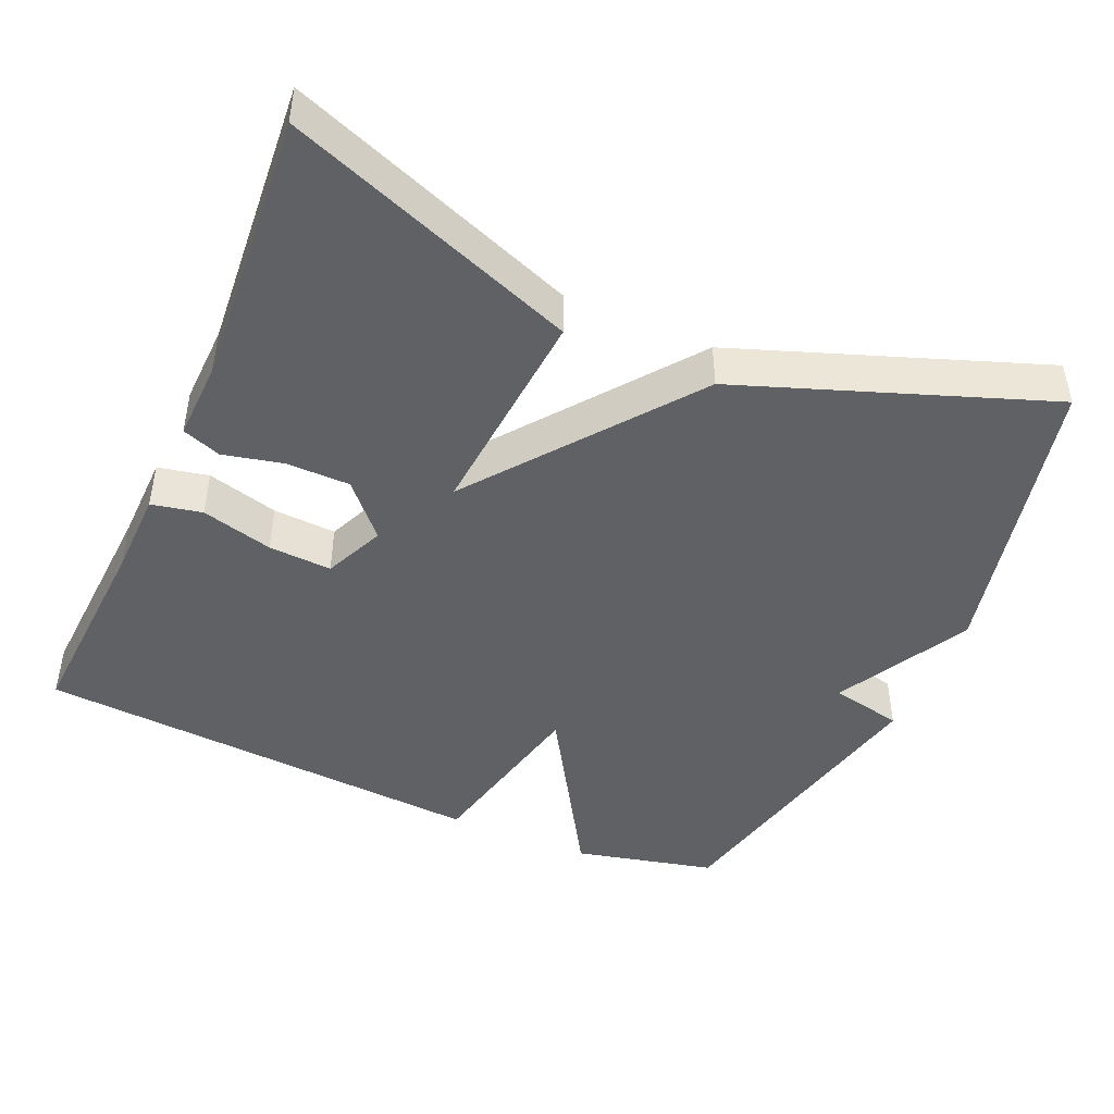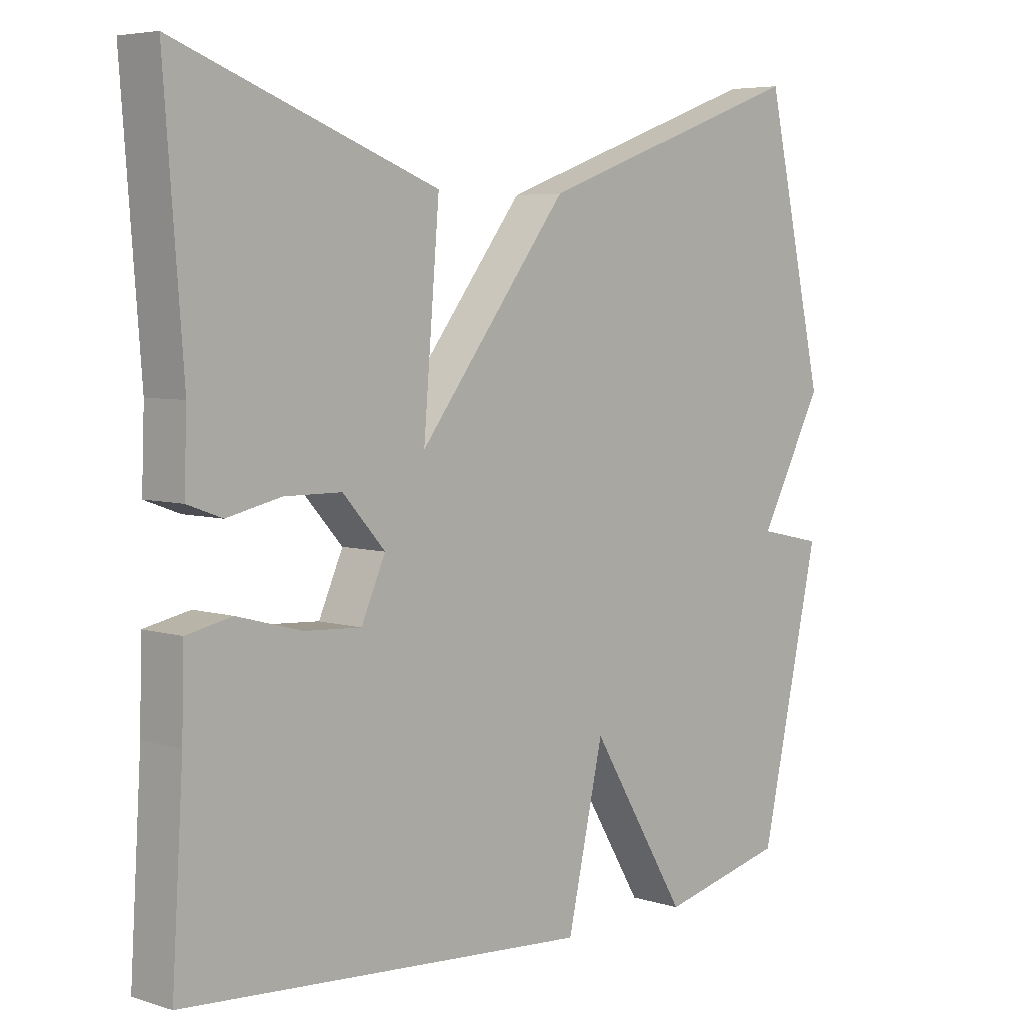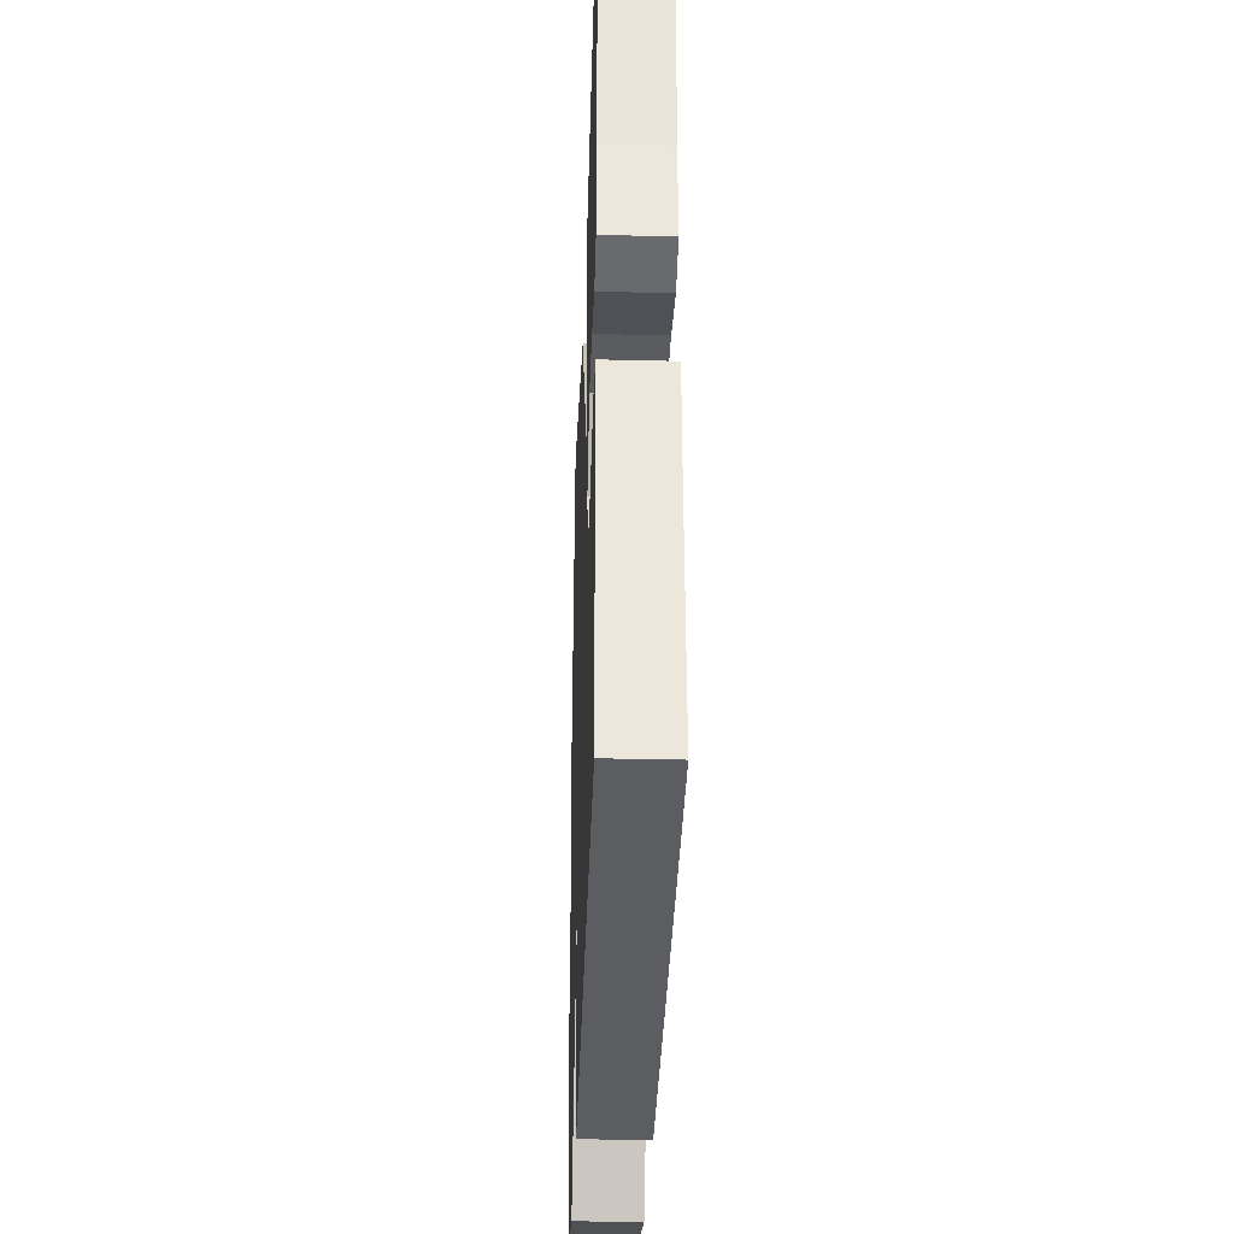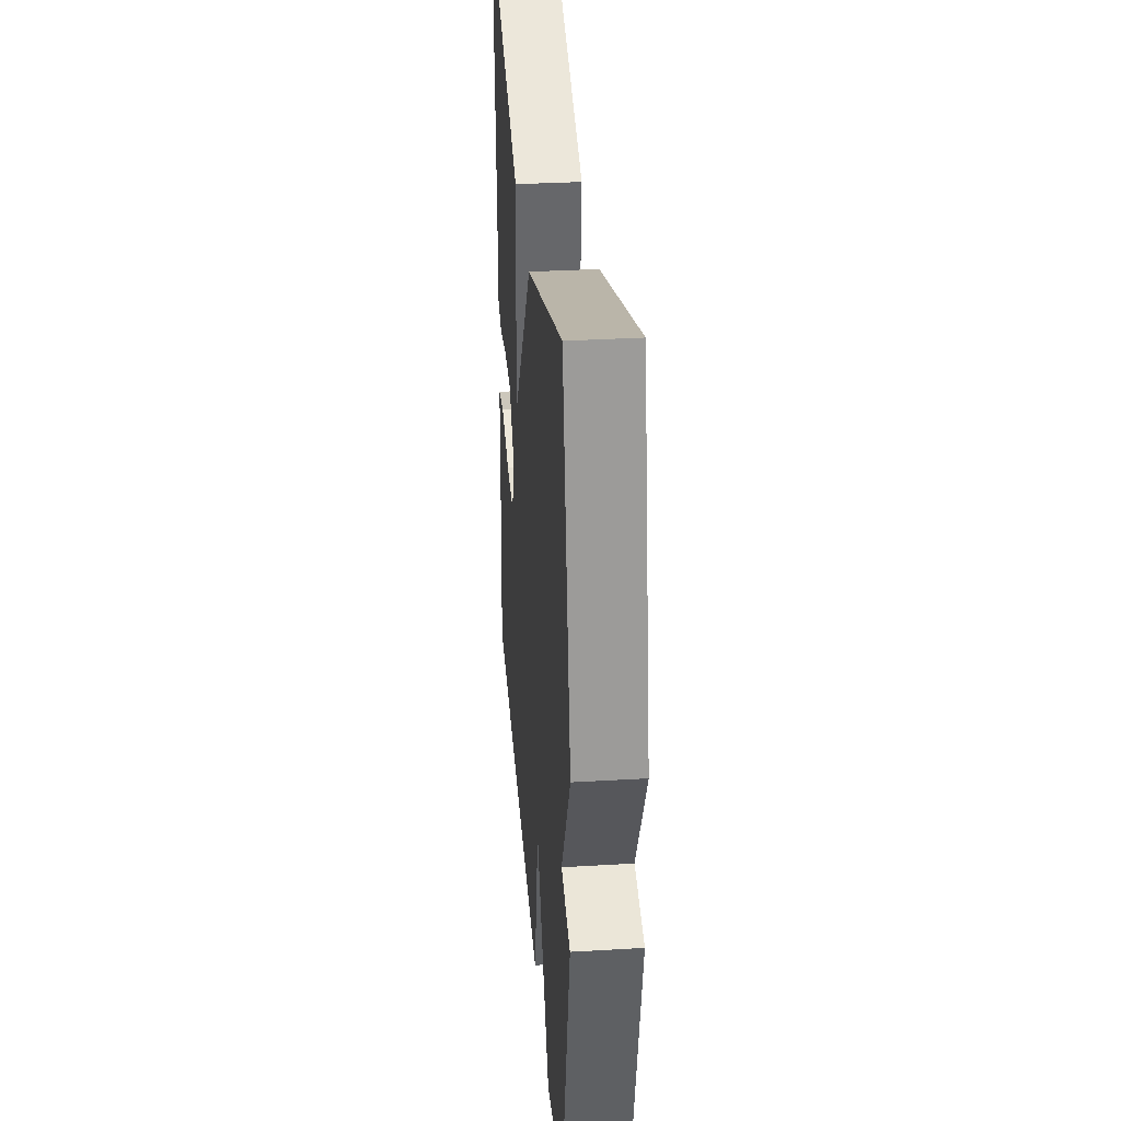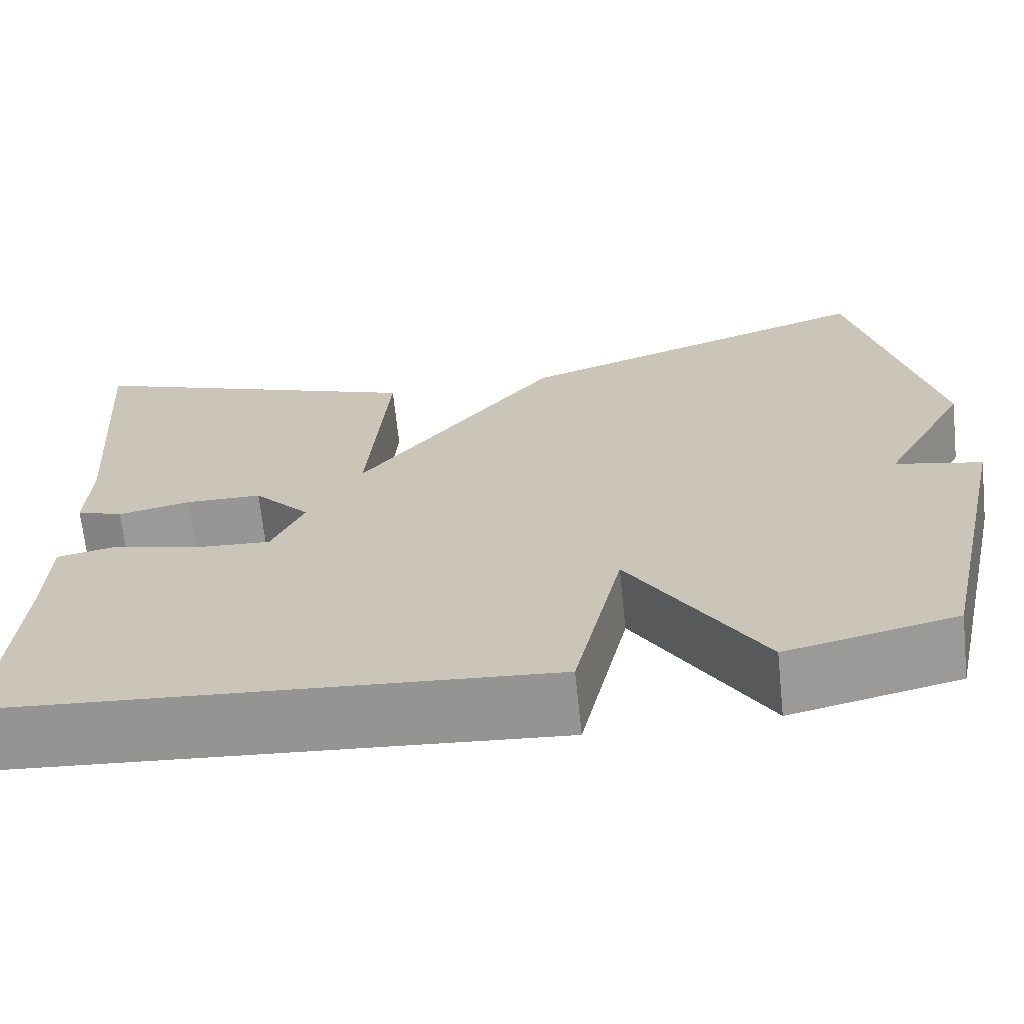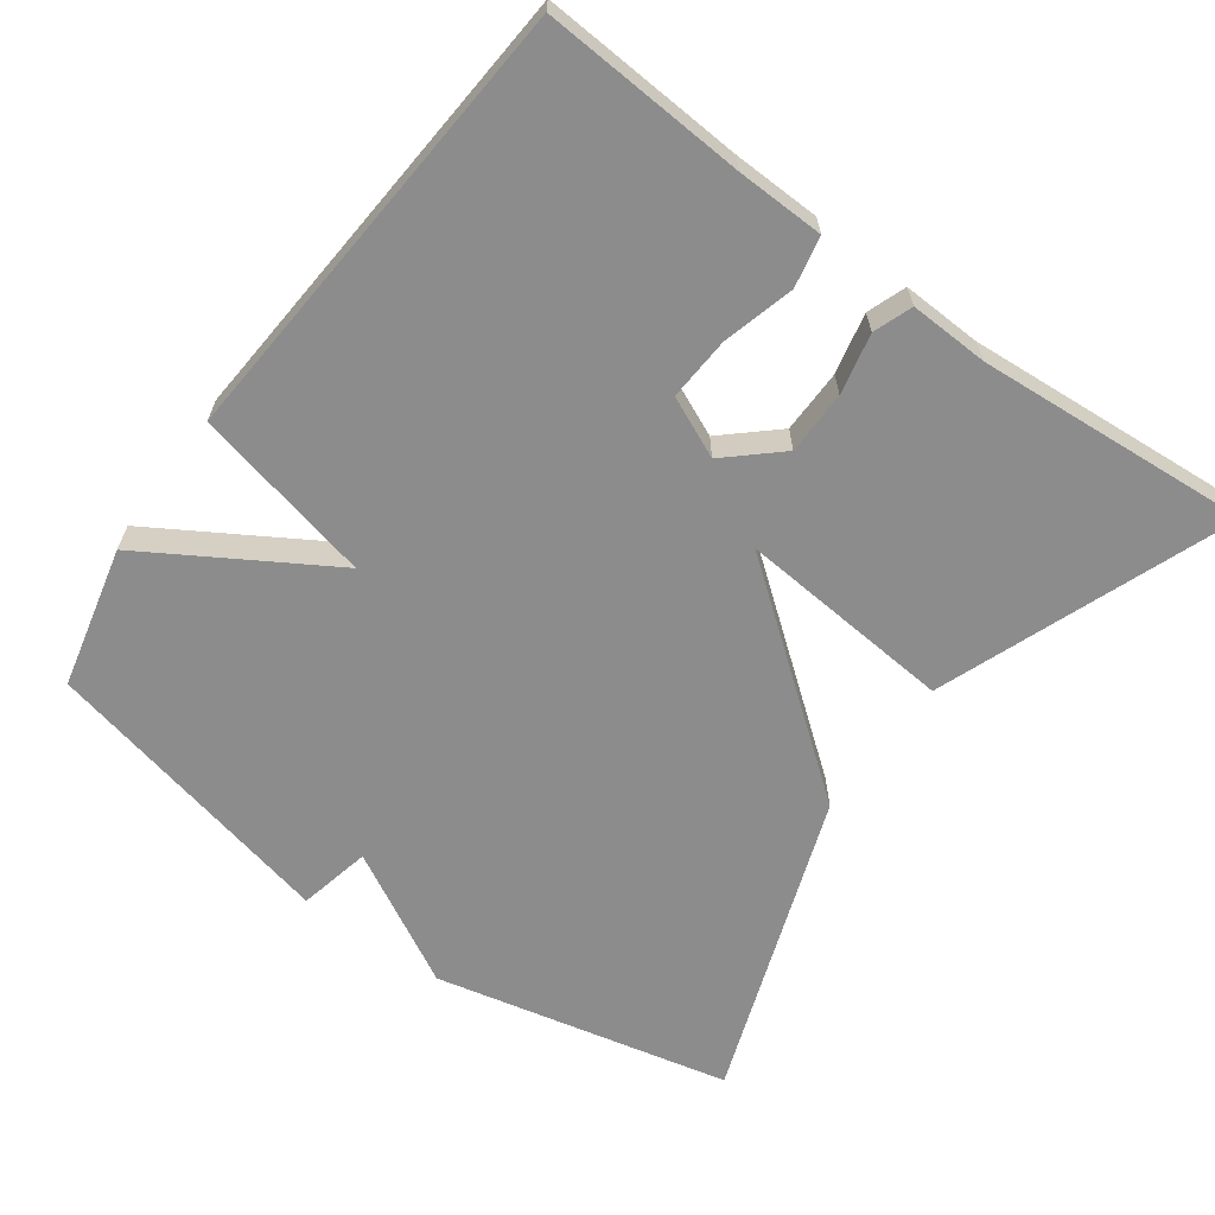
<metadata>
{"format":"obj","ext":"obj","renderer":"f3d","projection":"perspective","resolution":1024,"background":"white","views":[{"elev":-45.6,"azim":-23.5,"up":"+Y"},{"elev":5.5,"azim":-46.3,"up":"+Z"},{"elev":-32.9,"azim":-91.9,"up":"+Z"},{"elev":33.5,"azim":85.4,"up":"+Z"},{"elev":-68.0,"azim":6.0,"up":"+Z"},{"elev":-64.2,"azim":-126.1,"up":"+Y"}]}
</metadata>
<code>
v 0.5 0.07 -0.5
v 0.311 0.07 -0.544
v 0.165 0.07 -0.303
v 0.111 0.07 -0.544
v -0.5 0.07 -0.5
v -0.483 0.07 -0.228
v -0.48 0.07 -0.111
v -0.412 0.07 -0.097
v -0.316 0.07 -0.123
v -0.231 0.07 -0.128
v -0.195 0.07 -0.047
v -0.258 0.07 0.023
v -0.343 0.07 0.024
v -0.424 0.07 0.006
v -0.476 0.07 0.025
v -0.472 0.07 0.131
v -0.5 0.07 0.5
v -0.11 0.07 0.353
v -0.134 0.07 0.063
v 0.09 0.07 0.353
v 0.5 0.07 0.5
v 0.59 0.07 0.103
v 0.493 0.07 -0.076
v 0.59 0.07 -0.097
v 0.5 0 -0.5
v 0.311 0 -0.544
v 0.165 0 -0.303
v 0.111 0 -0.544
v -0.5 0 -0.5
v -0.483 0 -0.228
v -0.48 0 -0.111
v -0.412 0 -0.097
v -0.316 0 -0.123
v -0.231 0 -0.128
v -0.195 0 -0.047
v -0.258 0 0.023
v -0.343 0 0.024
v -0.424 0 0.006
v -0.476 0 0.025
v -0.472 0 0.131
v -0.5 0 0.5
v -0.11 0 0.353
v -0.134 0 0.063
v 0.09 0 0.353
v 0.5 0 0.5
v 0.59 0 0.103
v 0.493 0 -0.076
v 0.59 0 -0.097
f 1 2 3
f 24 1 3
f 23 24 3
f 22 23 3
f 21 22 3
f 20 21 3
f 19 20 3
f 16 17 18 19
f 13 14 15 16
f 12 13 16 19
f 11 12 19 3
f 6 7 8 9
f 6 9 10
f 5 6 10
f 4 5 10
f 3 4 10 11
f 27 26 25
f 27 25 48
f 27 48 47
f 27 47 46
f 27 46 45
f 27 45 44
f 27 44 43
f 43 42 41 40
f 40 39 38 37
f 43 40 37 36
f 27 43 36 35
f 33 32 31 30
f 34 33 30
f 34 30 29
f 34 29 28
f 35 34 28 27
f 1 25 26 2
f 2 26 27 3
f 3 27 28 4
f 4 28 29 5
f 5 29 30 6
f 6 30 31 7
f 7 31 32 8
f 8 32 33 9
f 9 33 34 10
f 10 34 35 11
f 11 35 36 12
f 12 36 37 13
f 13 37 38 14
f 14 38 39 15
f 15 39 40 16
f 16 40 41 17
f 17 41 42 18
f 18 42 43 19
f 19 43 44 20
f 20 44 45 21
f 21 45 46 22
f 22 46 47 23
f 23 47 48 24
f 24 48 25 1

</code>
